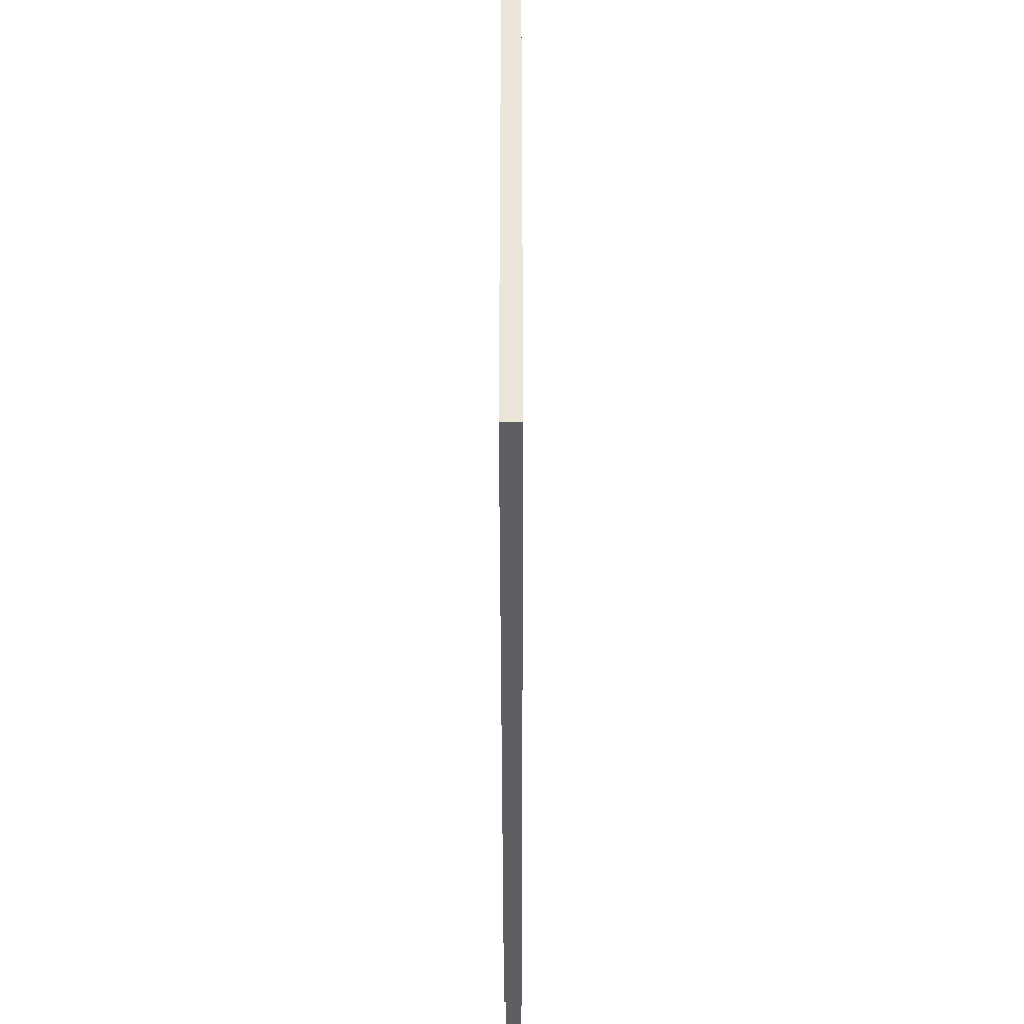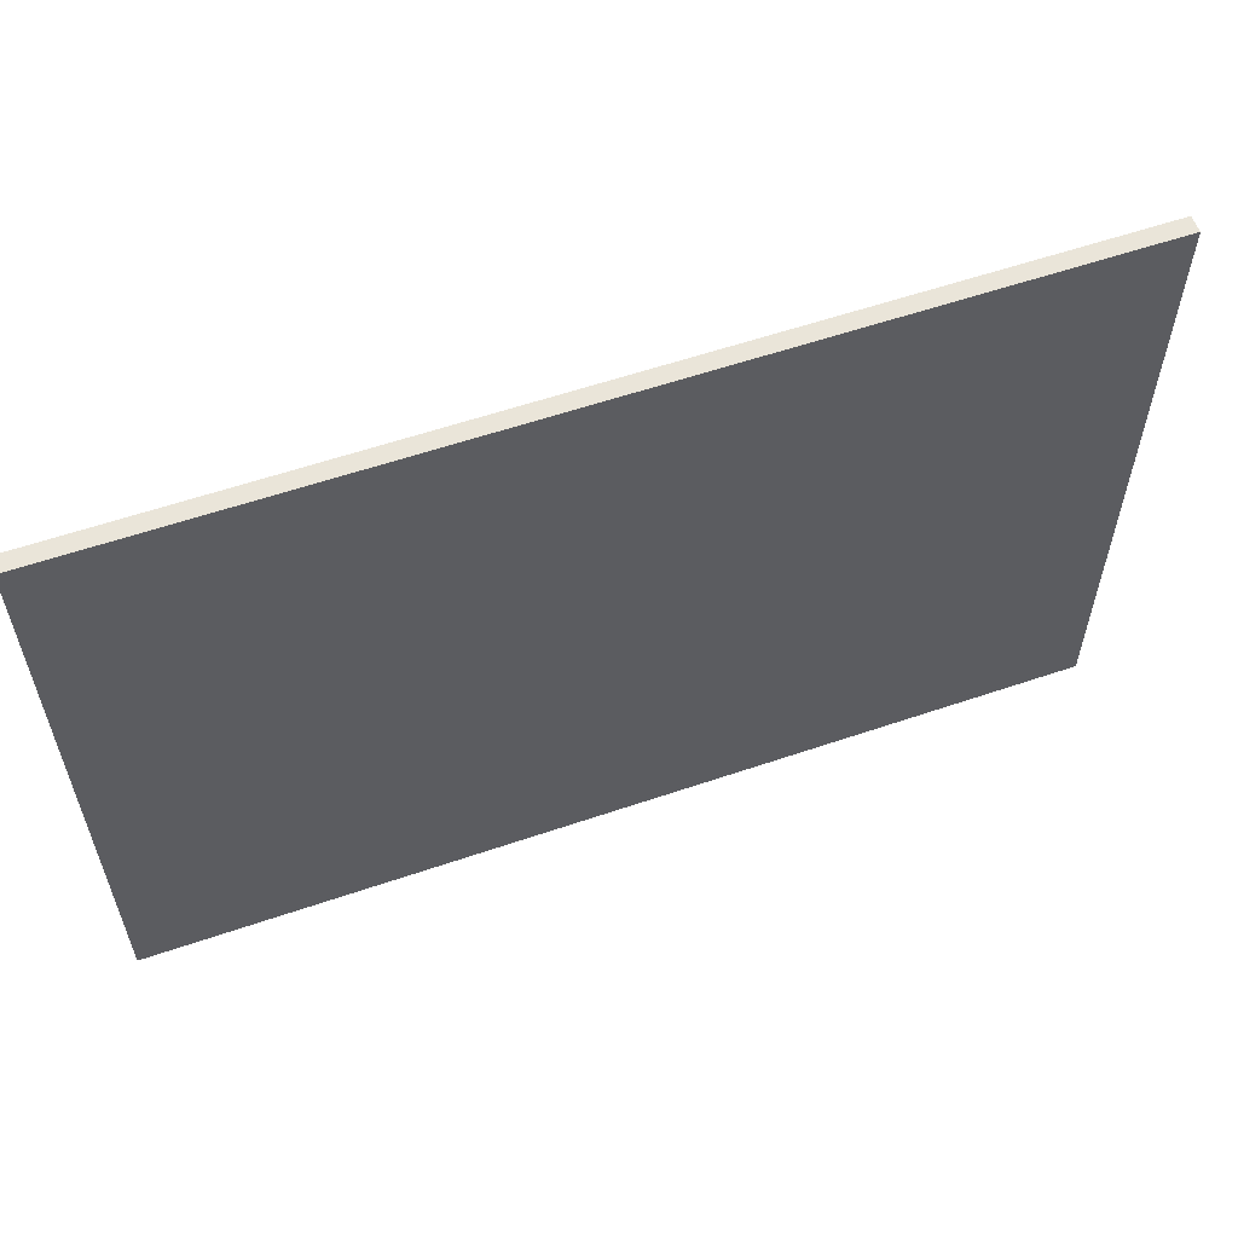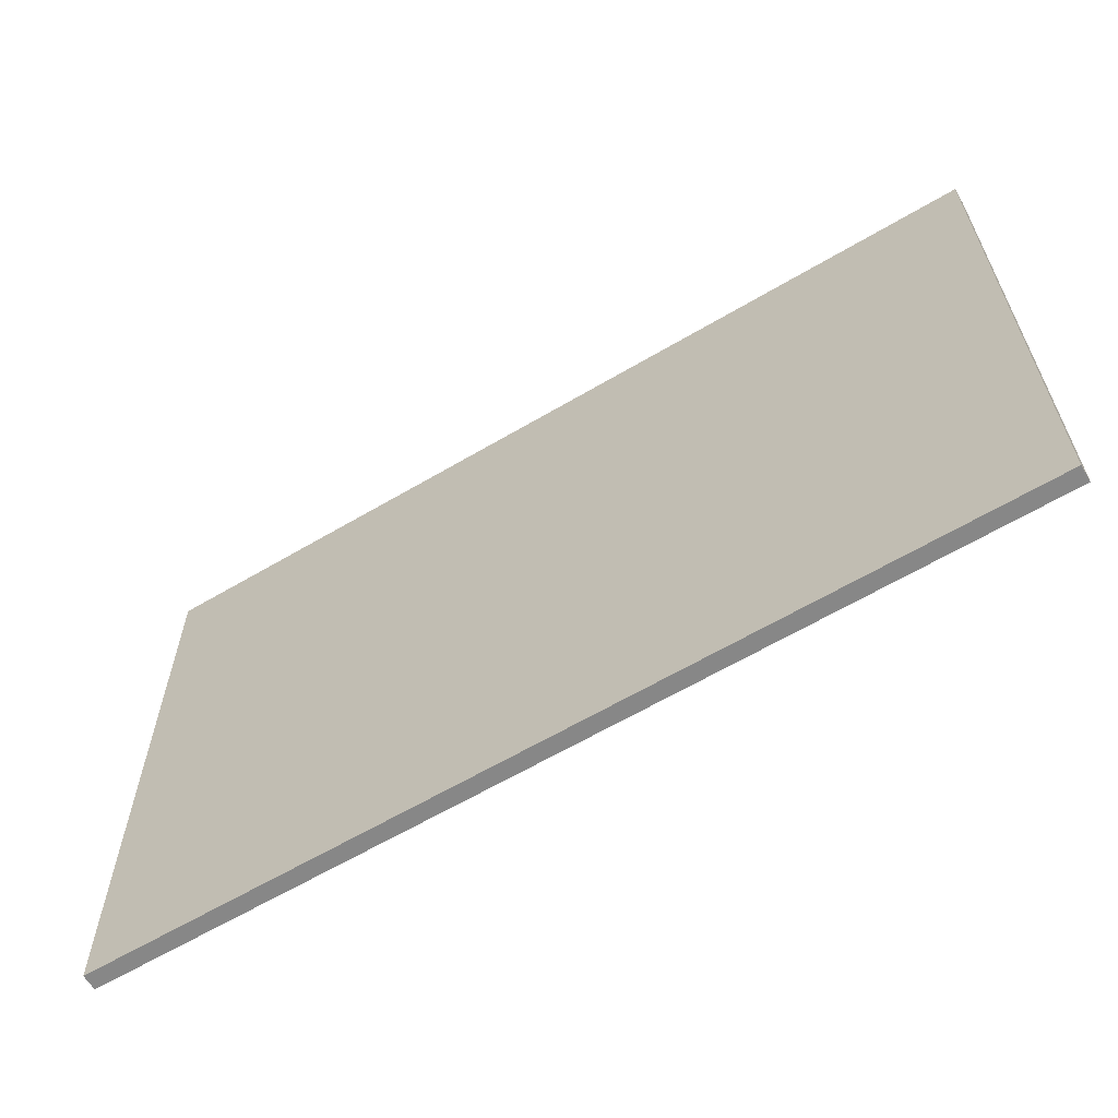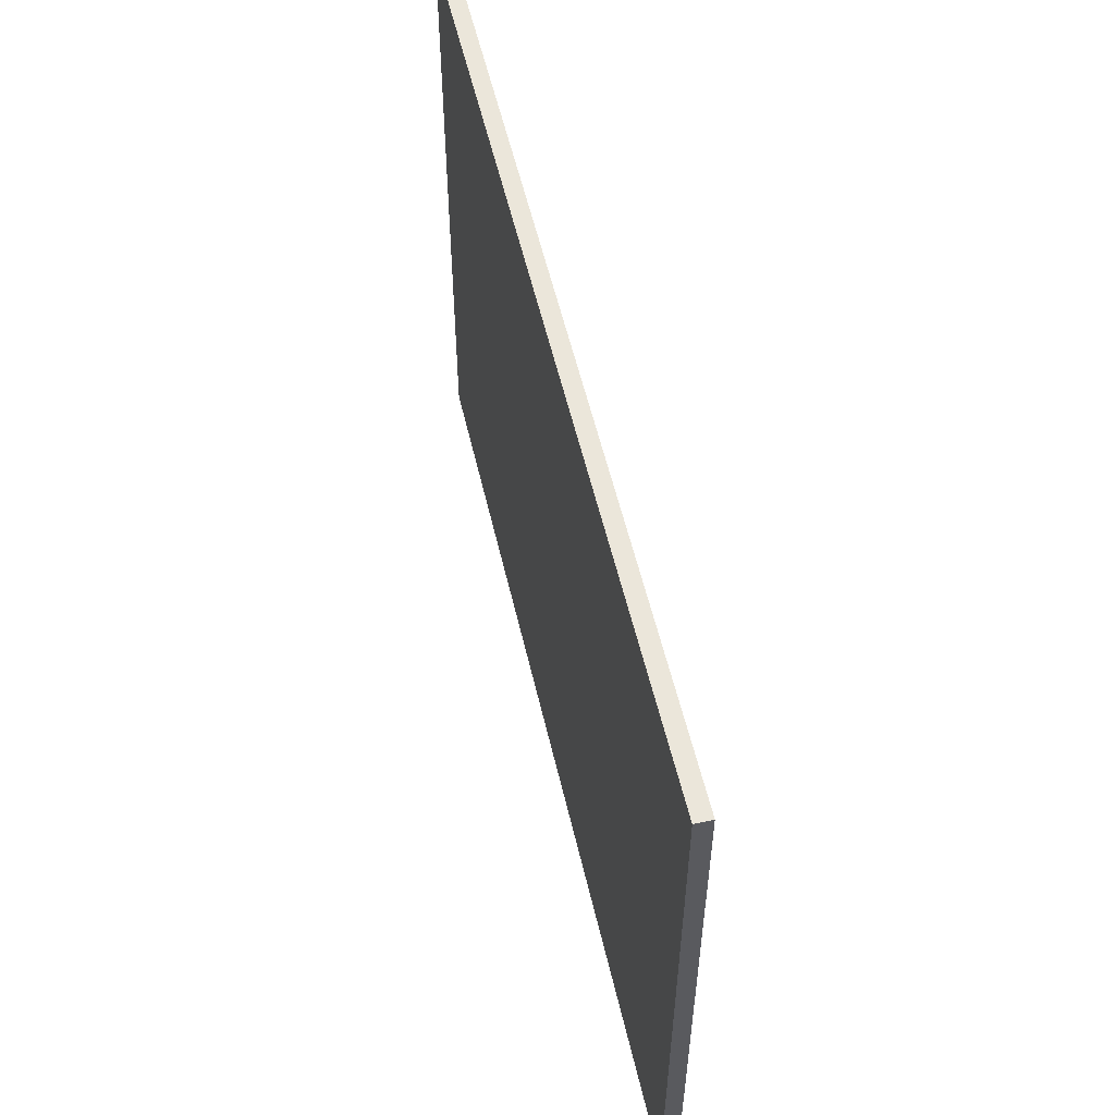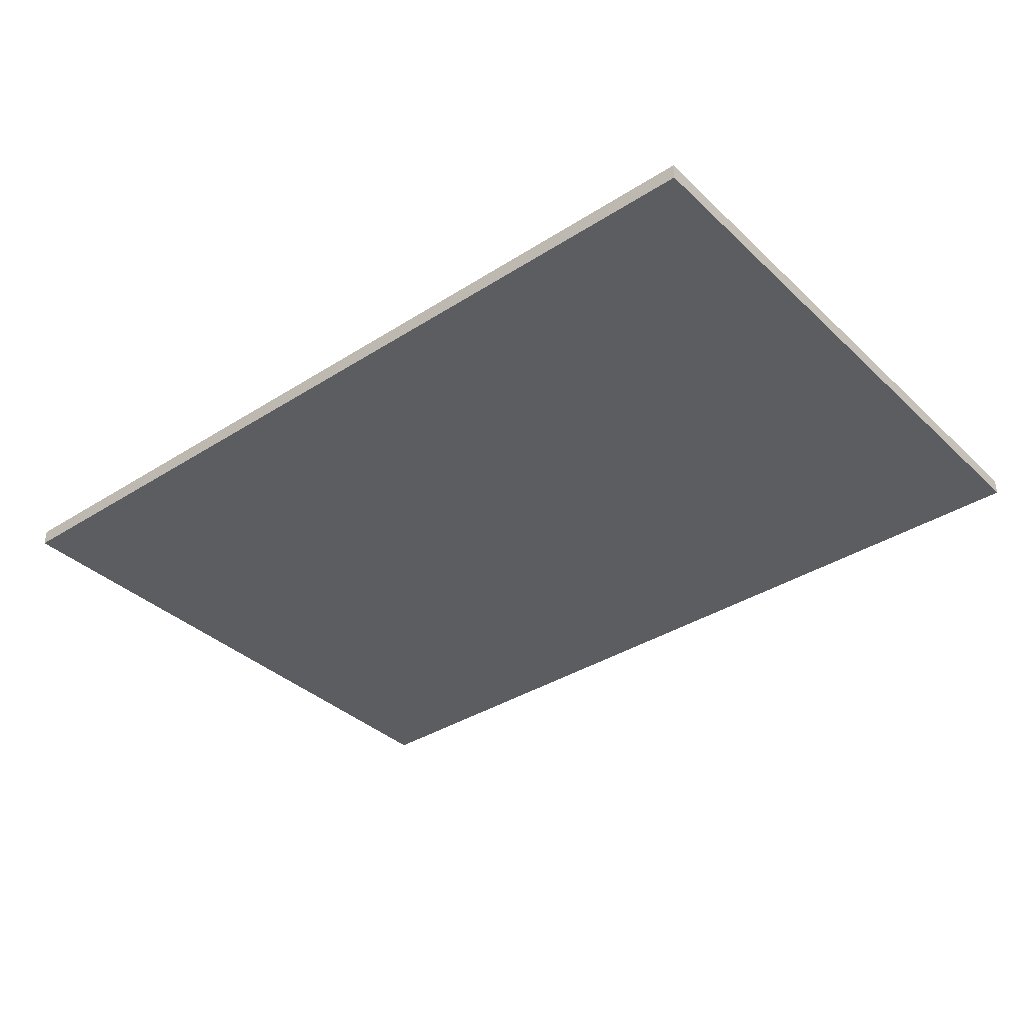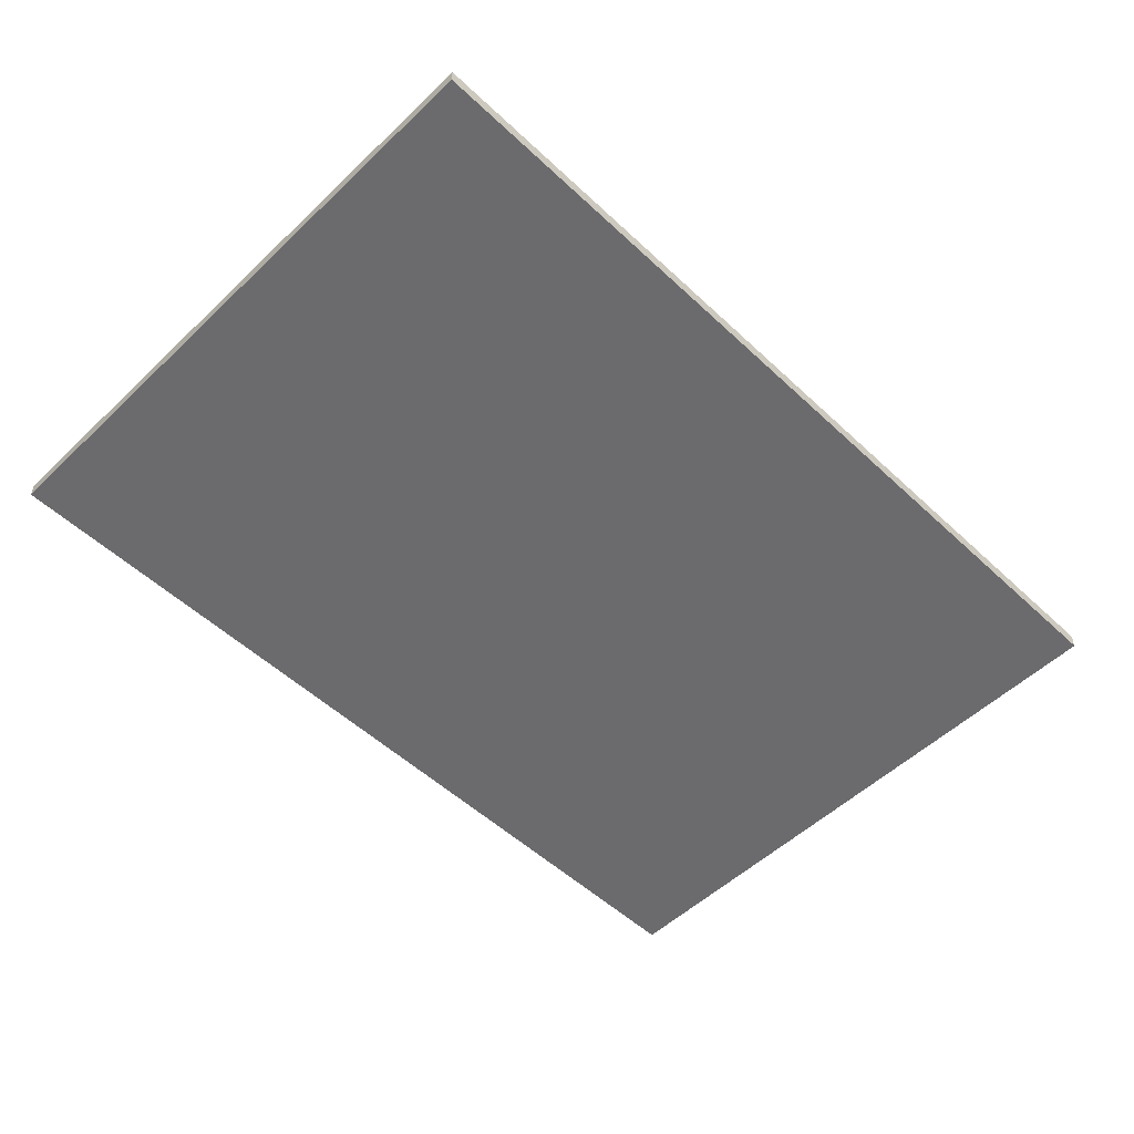
<metadata>
{"format":"obj","ext":"obj","renderer":"f3d","projection":"perspective","resolution":1024,"background":"white","views":[{"elev":-41.4,"azim":90.1,"up":"+Y"},{"elev":58.0,"azim":160.5,"up":"+Y"},{"elev":-62.4,"azim":-149.0,"up":"+Y"},{"elev":54.8,"azim":-102.9,"up":"+Y"},{"elev":-36.5,"azim":39.7,"up":"+Z"},{"elev":-53.5,"azim":135.2,"up":"+Z"}]}
</metadata>
<code>
v 21.7 -14.7 0.8
v 21.7 14.7 0.8
v 21.7 14.7 0.9
v 21.7 -14.7 0.9
v -21.7 -14.7 0.8
v 21.7 -14.7 0.8
v 21.7 -14.7 0.9
v -21.7 -14.7 0.9
v -21.7 14.7 0.8
v -21.7 -14.7 0.8
v -21.7 -14.7 0.9
v -21.7 14.7 0.9
v 21.7 14.7 0.8
v -21.7 14.7 0.8
v -21.7 14.7 0.9
v 21.7 14.7 0.9
v 21.7 14.7 0.9
v -21.7 14.7 0.9
v -21.7 -14.7 0.9
v 21.7 -14.7 0.9
v 22.5 -15.5 0
v 22.5 15.5 0
v 22.5 15.5 0.8
v 22.5 -15.5 0.8
v -22.5 -15.5 0
v 22.5 -15.5 0
v 22.5 -15.5 0.8
v -22.5 -15.5 0.8
v -22.5 15.5 0
v -22.5 -15.5 0
v -22.5 -15.5 0.8
v -22.5 15.5 0.8
v 22.5 15.5 0
v -22.5 15.5 0
v -22.5 15.5 0.8
v 22.5 15.5 0.8
v 21.7 14.7 0.8
v 21.7 -14.7 0.8
v -21.7 -14.7 0.8
v -21.7 14.7 0.8
v 22.5 15.5 0.8
v -22.5 15.5 0.8
v -22.5 -15.5 0.8
v 22.5 -15.5 0.8
v -22.5 15.5 0
v 22.5 15.5 0
v 22.5 -15.5 0
v -22.5 -15.5 0
g f734a8f6-e2af-11ea-8b5a-54bf646e7e1f
f 1 2 4
f 4 2 3
g f736a4d8-e2af-11ea-b677-54bf646e7e1f
f 5 6 8
f 8 6 7
g f7387990-e2af-11ea-8765-54bf646e7e1f
f 9 10 12
f 12 10 11
g f73a2740-e2af-11ea-903f-54bf646e7e1f
f 13 14 16
f 16 14 15
g f73badd0-e2af-11ea-b653-54bf646e7e1f
f 17 18 20
f 20 18 19
g f6d43a70-e2af-11ea-a31c-54bf646e7e1f
f 21 22 24
f 24 22 23
g f6d5e830-e2af-11ea-a956-54bf646e7e1f
f 25 26 28
f 28 26 27
g f6d76ef4-e2af-11ea-9906-54bf646e7e1f
f 29 30 32
f 32 30 31
g f6d91cf6-e2af-11ea-982c-54bf646e7e1f
f 33 34 36
f 36 34 35
g f6ddd77a-e2af-11ea-908a-54bf646e7e1f
f 38 44 37
f 37 44 41
f 37 41 42
f 38 39 44
f 44 39 43
f 43 39 40
f 43 40 42
f 42 40 37
g f6dfac4a-e2af-11ea-a232-54bf646e7e1f
f 45 46 48
f 48 46 47

</code>
